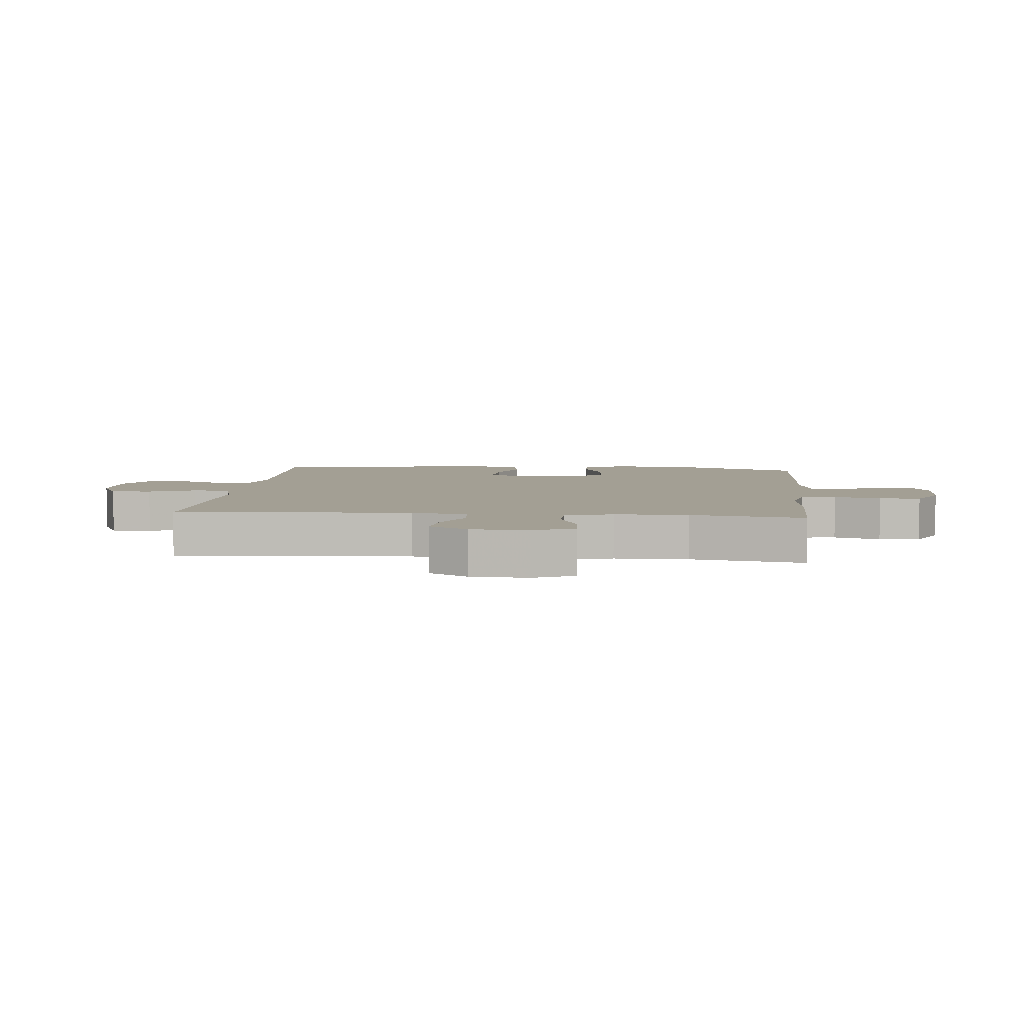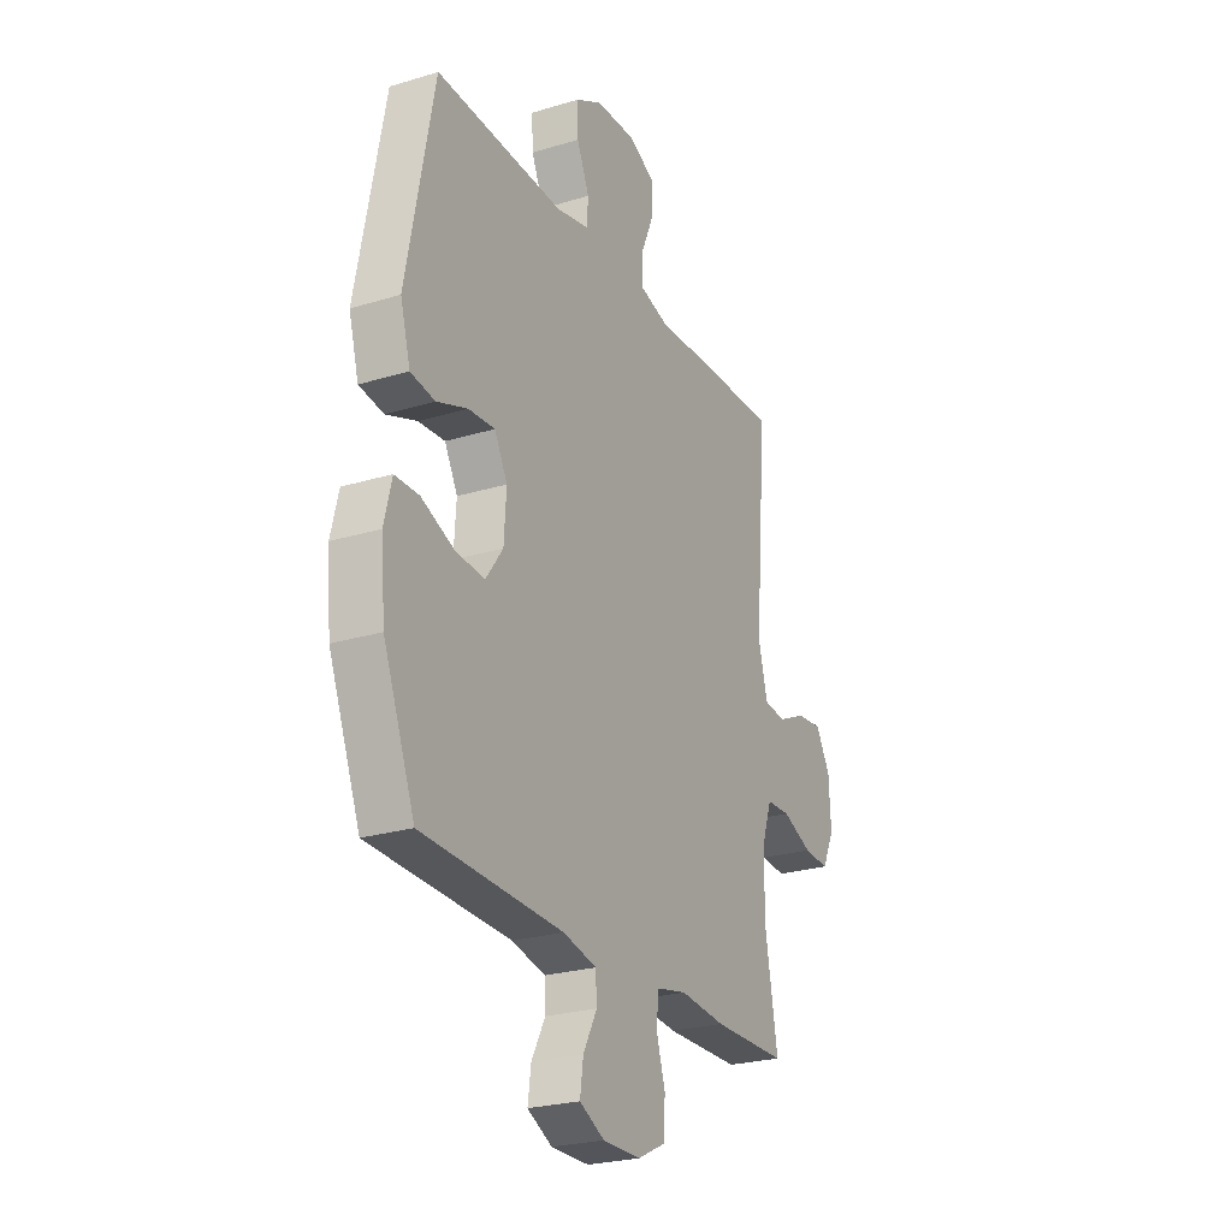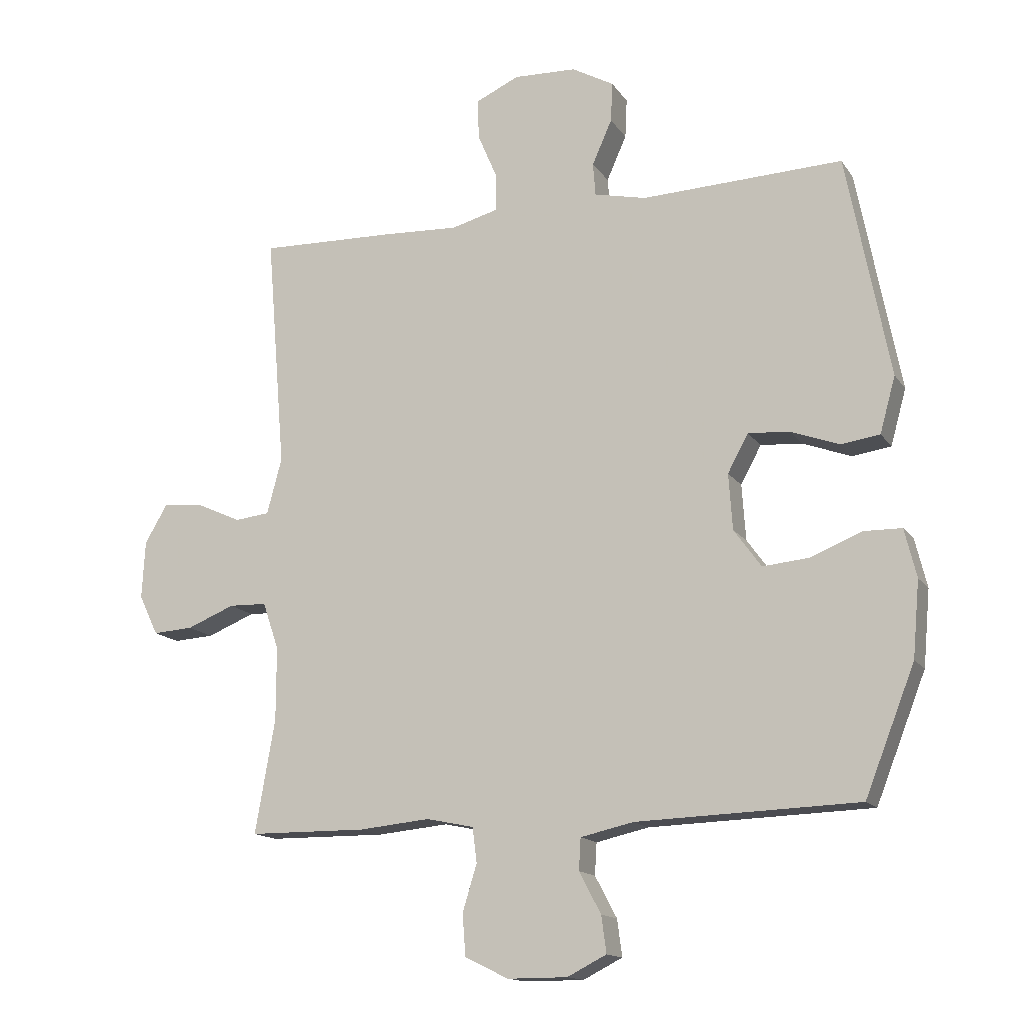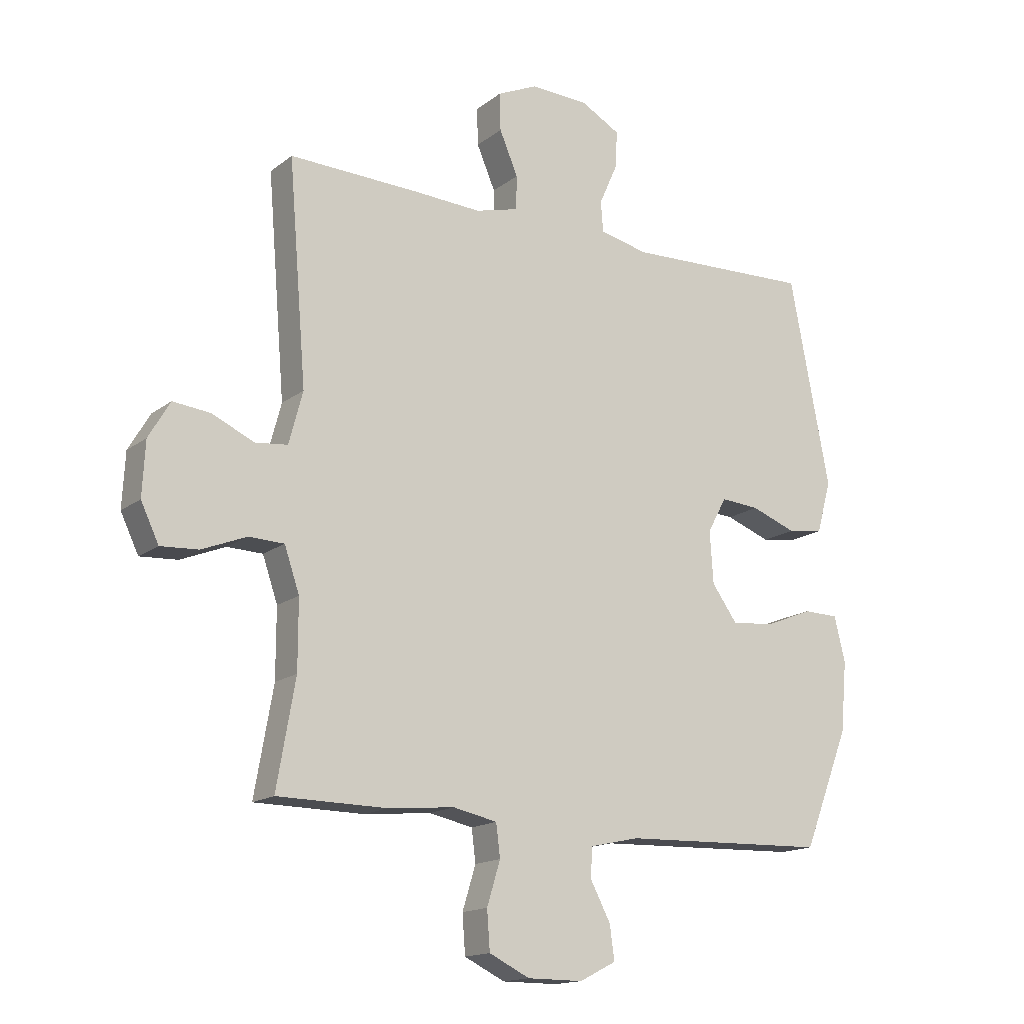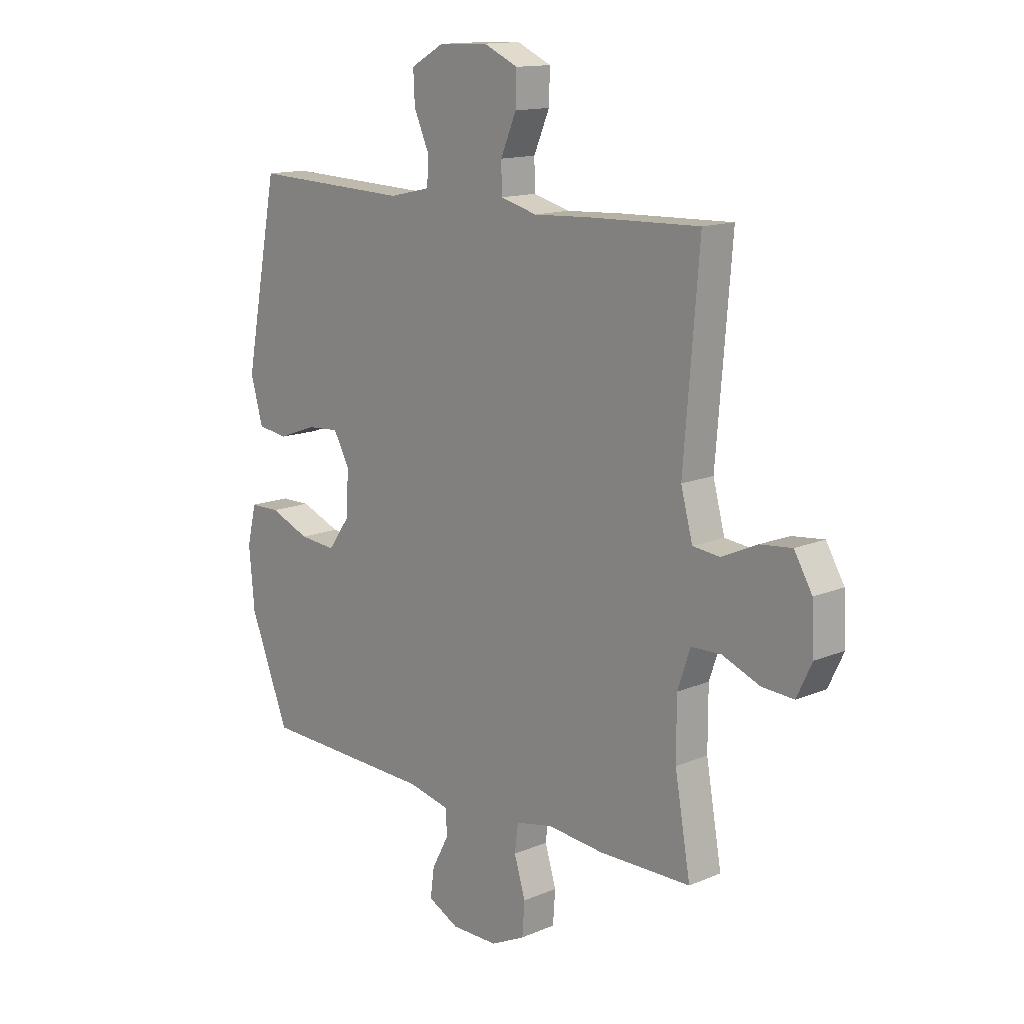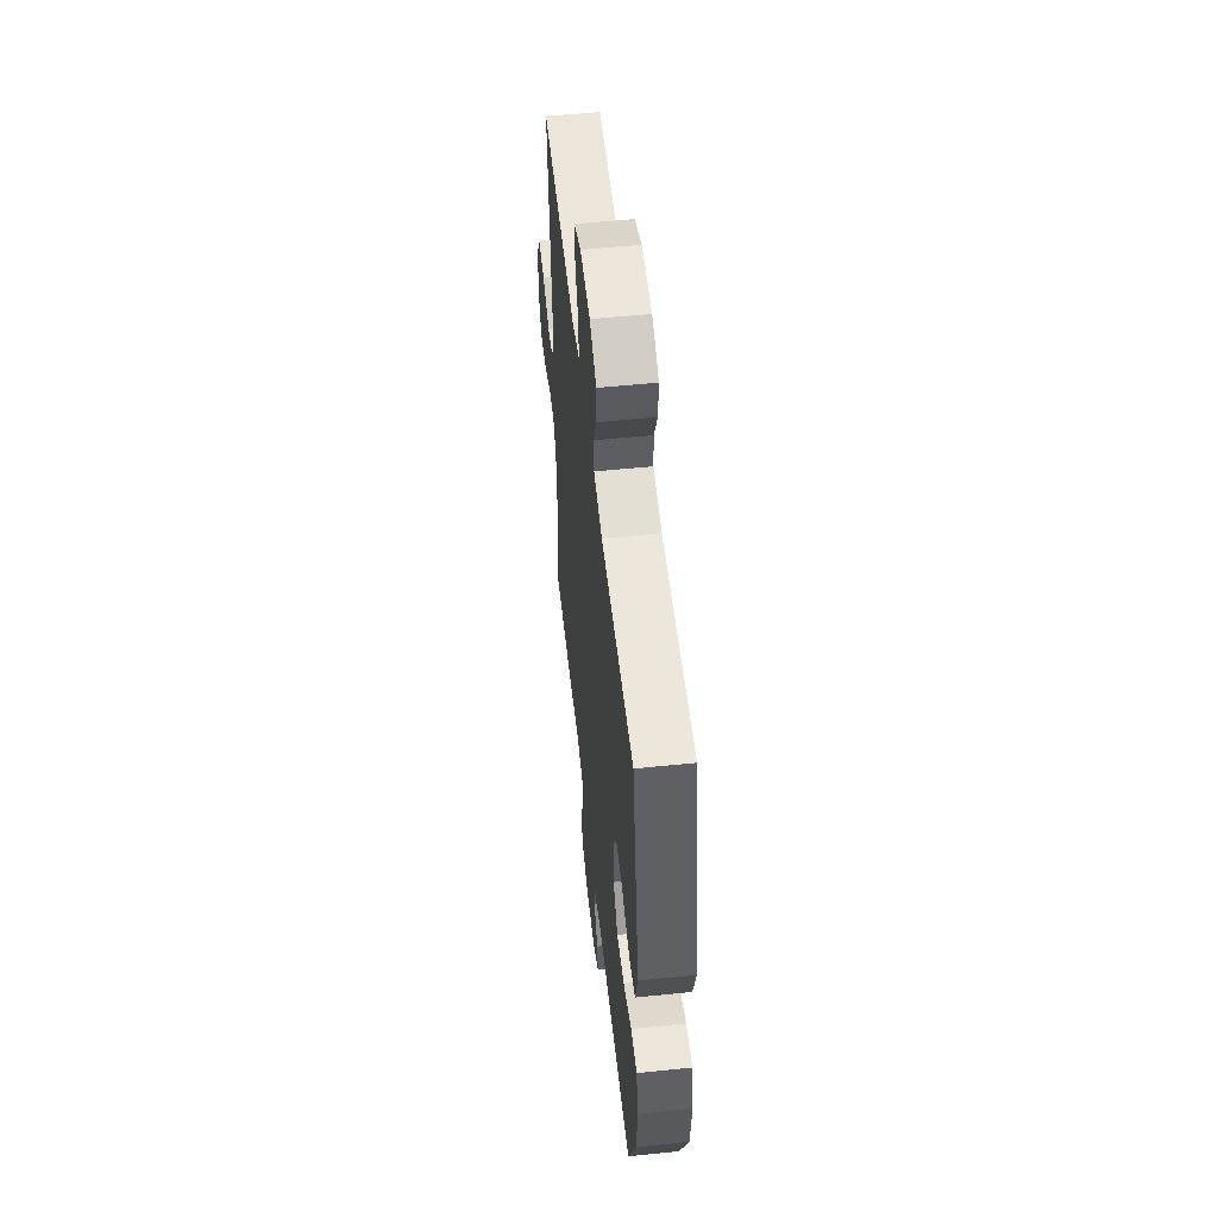
<metadata>
{"format":"obj","ext":"obj","renderer":"f3d","projection":"perspective","resolution":1024,"background":"white","views":[{"elev":5.3,"azim":95.4,"up":"+Y"},{"elev":-24.9,"azim":-63.7,"up":"+Z"},{"elev":-14.7,"azim":-157.8,"up":"+Z"},{"elev":-15.7,"azim":146.9,"up":"+Z"},{"elev":13.9,"azim":47.0,"up":"+Z"},{"elev":54.6,"azim":-96.2,"up":"+Z"}]}
</metadata>
<code>
v -0.5 0.07 0.5
v -0.176 0.07 0.488
v -0.092 0.07 0.507
v -0.088 0.07 0.56
v -0.12 0.07 0.632
v -0.123 0.07 0.696
v -0.055 0.07 0.734
v 0.046 0.07 0.738
v 0.116 0.07 0.706
v 0.114 0.07 0.641
v 0.082 0.07 0.566
v 0.083 0.07 0.507
v 0.158 0.07 0.487
v 0.276 0.07 0.493
v 0.5 0.07 0.5
v 0.469 0.07 0.121
v 0.493 0.07 0.031
v 0.549 0.07 0.025
v 0.621 0.07 0.058
v 0.686 0.07 0.065
v 0.723 0.07 0.002
v 0.728 0.07 -0.091
v 0.697 0.07 -0.156
v 0.632 0.07 -0.152
v 0.555 0.07 -0.121
v 0.494 0.07 -0.123
v 0.468 0.07 -0.199
v 0.468 0.07 -0.317
v 0.5 0.07 -0.5
v 0.311 0.07 -0.502
v 0.196 0.07 -0.491
v 0.12 0.07 -0.507
v 0.113 0.07 -0.563
v 0.136 0.07 -0.638
v 0.131 0.07 -0.705
v 0.061 0.07 -0.739
v -0.035 0.07 -0.739
v -0.098 0.07 -0.707
v -0.09 0.07 -0.648
v -0.055 0.07 -0.582
v -0.058 0.07 -0.531
v -0.143 0.07 -0.512
v -0.5 0.07 -0.5
v -0.58 0.07 -0.297
v -0.591 0.07 -0.175
v -0.572 0.07 -0.097
v -0.511 0.07 -0.096
v -0.429 0.07 -0.129
v -0.354 0.07 -0.136
v -0.31 0.07 -0.075
v -0.304 0.07 0.015
v -0.337 0.07 0.076
v -0.404 0.07 0.071
v -0.482 0.07 0.042
v -0.544 0.07 0.051
v -0.569 0.07 0.141
v -0.5 0 0.5
v -0.176 0 0.488
v -0.092 0 0.507
v -0.088 0 0.56
v -0.12 0 0.632
v -0.123 0 0.696
v -0.055 0 0.734
v 0.046 0 0.738
v 0.116 0 0.706
v 0.114 0 0.641
v 0.082 0 0.566
v 0.083 0 0.507
v 0.158 0 0.487
v 0.276 0 0.493
v 0.5 0 0.5
v 0.469 0 0.121
v 0.493 0 0.031
v 0.549 0 0.025
v 0.621 0 0.058
v 0.686 0 0.065
v 0.723 0 0.002
v 0.728 0 -0.091
v 0.697 0 -0.156
v 0.632 0 -0.152
v 0.555 0 -0.121
v 0.494 0 -0.123
v 0.468 0 -0.199
v 0.468 0 -0.317
v 0.5 0 -0.5
v 0.311 0 -0.502
v 0.196 0 -0.491
v 0.12 0 -0.507
v 0.113 0 -0.563
v 0.136 0 -0.638
v 0.131 0 -0.705
v 0.061 0 -0.739
v -0.035 0 -0.739
v -0.098 0 -0.707
v -0.09 0 -0.648
v -0.055 0 -0.582
v -0.058 0 -0.531
v -0.143 0 -0.512
v -0.5 0 -0.5
v -0.58 0 -0.297
v -0.591 0 -0.175
v -0.572 0 -0.097
v -0.511 0 -0.096
v -0.429 0 -0.129
v -0.354 0 -0.136
v -0.31 0 -0.075
v -0.304 0 0.015
v -0.337 0 0.076
v -0.404 0 0.071
v -0.482 0 0.042
v -0.544 0 0.051
v -0.569 0 0.141
f 56 1 2
f 55 56 2
f 54 55 2
f 53 54 2
f 52 53 2 3
f 51 52 3
f 50 51 3
f 46 47 48
f 45 46 48
f 44 45 48
f 43 44 48
f 42 43 48
f 41 42 48 49
f 38 39 40
f 37 38 40
f 36 37 40
f 35 36 40
f 34 35 40
f 33 34 40
f 32 33 40 41
f 41 49 50
f 32 41 50
f 31 32 50
f 31 50 3
f 30 31 3
f 29 30 3
f 28 29 3
f 23 24 25
f 22 23 25
f 21 22 25
f 20 21 25
f 19 20 25
f 18 19 25
f 17 18 25 26
f 16 17 26 27
f 13 14 15 16
f 12 13 16 27
f 9 10 11
f 8 9 11
f 7 8 11
f 6 7 11
f 5 6 11
f 4 5 11
f 4 11 12
f 12 27 28
f 4 12 28
f 3 4 28
f 58 57 112
f 58 112 111
f 58 111 110
f 58 110 109
f 59 58 109 108
f 59 108 107
f 59 107 106
f 104 103 102
f 104 102 101
f 104 101 100
f 104 100 99
f 104 99 98
f 105 104 98 97
f 96 95 94
f 96 94 93
f 96 93 92
f 96 92 91
f 96 91 90
f 96 90 89
f 97 96 89 88
f 106 105 97
f 106 97 88
f 106 88 87
f 59 106 87
f 59 87 86
f 59 86 85
f 59 85 84
f 81 80 79
f 81 79 78
f 81 78 77
f 81 77 76
f 81 76 75
f 81 75 74
f 82 81 74 73
f 83 82 73 72
f 72 71 70 69
f 83 72 69 68
f 67 66 65
f 67 65 64
f 67 64 63
f 67 63 62
f 67 62 61
f 67 61 60
f 68 67 60
f 84 83 68
f 84 68 60
f 84 60 59
f 1 57 58 2
f 2 58 59 3
f 3 59 60 4
f 4 60 61 5
f 5 61 62 6
f 6 62 63 7
f 7 63 64 8
f 8 64 65 9
f 9 65 66 10
f 10 66 67 11
f 11 67 68 12
f 12 68 69 13
f 13 69 70 14
f 14 70 71 15
f 15 71 72 16
f 16 72 73 17
f 17 73 74 18
f 18 74 75 19
f 19 75 76 20
f 20 76 77 21
f 21 77 78 22
f 22 78 79 23
f 23 79 80 24
f 24 80 81 25
f 25 81 82 26
f 26 82 83 27
f 27 83 84 28
f 28 84 85 29
f 29 85 86 30
f 30 86 87 31
f 31 87 88 32
f 32 88 89 33
f 33 89 90 34
f 34 90 91 35
f 35 91 92 36
f 36 92 93 37
f 37 93 94 38
f 38 94 95 39
f 39 95 96 40
f 40 96 97 41
f 41 97 98 42
f 42 98 99 43
f 43 99 100 44
f 44 100 101 45
f 45 101 102 46
f 46 102 103 47
f 47 103 104 48
f 48 104 105 49
f 49 105 106 50
f 50 106 107 51
f 51 107 108 52
f 52 108 109 53
f 53 109 110 54
f 54 110 111 55
f 55 111 112 56
f 56 112 57 1

</code>
